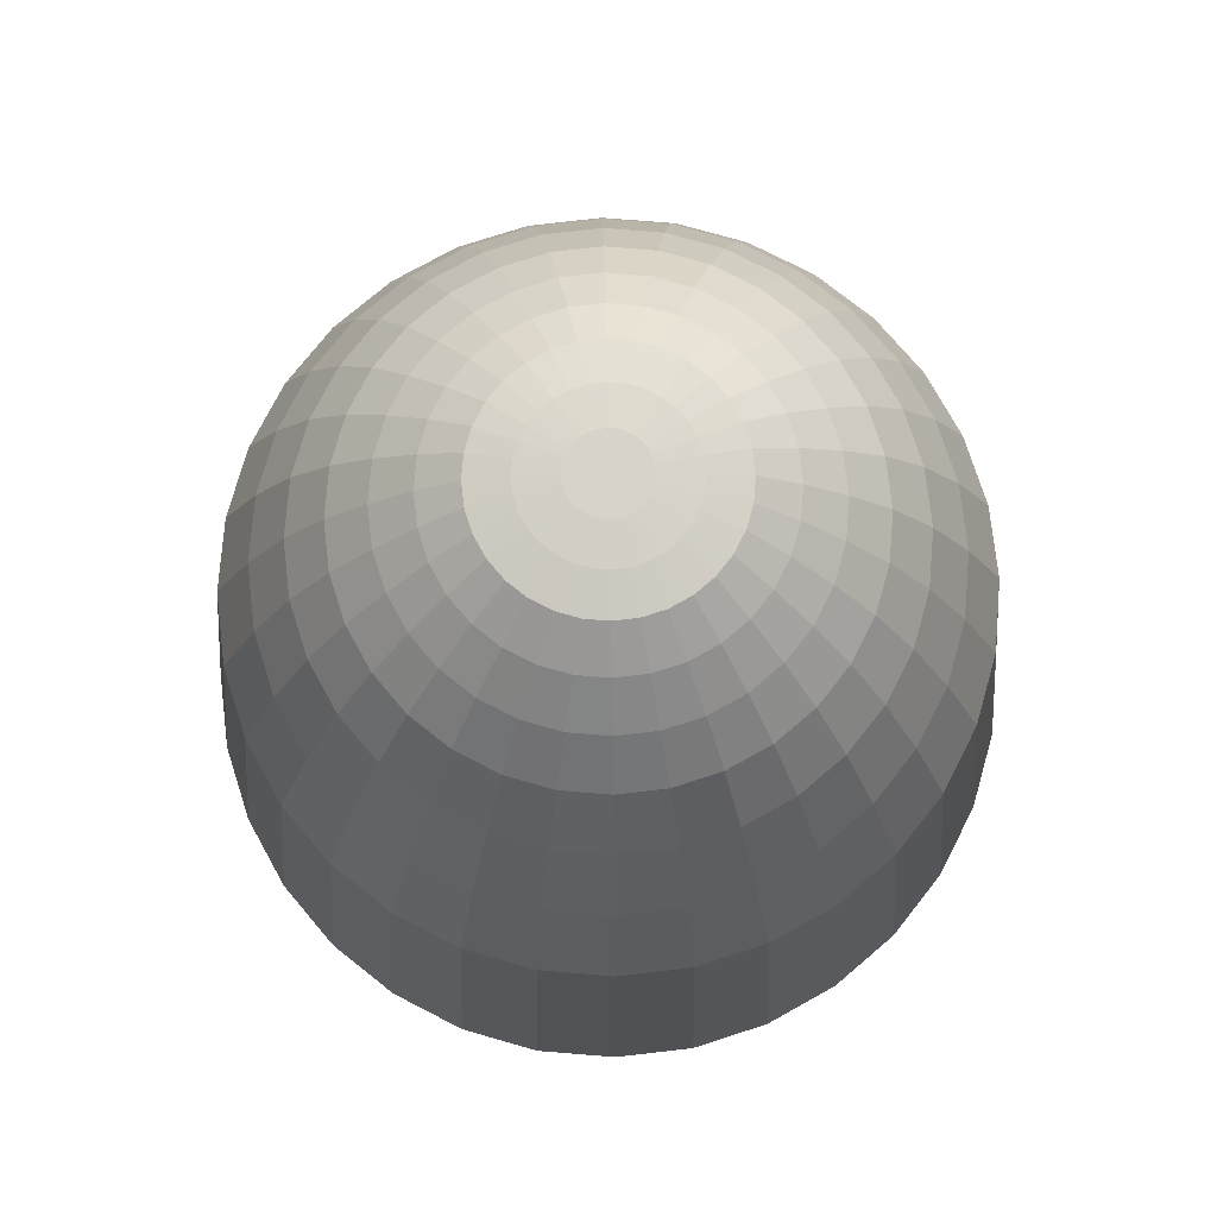
<metadata>
{"format":"obj","ext":"obj","renderer":"f3d","projection":"perspective","resolution":1024,"background":"white","views":[{"elev":76.1,"azim":21.5,"up":"+Z"}]}
</metadata>
<code>
v 9e-08 0.09565 5
v -0.01866 0.09381 5
v -0.0366 0.08836 5
v -0.05314 0.07953 5
v -0.06763 0.06763 5
v -0.07953 0.05314 5
v -0.08836 0.0366 5
v -0.09381 0.01866 5
v -0.09565 -6e-08 5
v -0.09381 -0.01866 5
v -0.08836 -0.0366 5
v -0.07953 -0.05314 5
v -0.06763 -0.06763 5
v -0.05314 -0.07953 5
v -0.0366 -0.08836 5
v -0.01866 -0.09381 5
v 2e-07 -0.09565 5
v 0.01866 -0.09381 5
v 0.0366 -0.08836 5
v 0.05314 -0.07953 5
v 0.06763 -0.06763 5
v 0.07953 -0.05314 5
v 0.08836 -0.0366 5
v 0.09381 -0.01866 5
v 0.09565 1.2e-07 5
v 0.09381 0.01866 5
v 0.08836 0.0366 5
v 0.07953 0.05314 5
v 0.06763 0.06763 5
v 0.05314 0.07953 5
v 0.0366 0.08836 5
v 0.01866 0.09381 5
v -0.1951 0.9808 3.25
v 0 1 3.25
v -0.3827 0.9239 3.25
v -0.5556 0.8315 3.25
v -0.7071 0.7071 3.25
v -0.8315 0.5556 3.25
v -0.9239 0.3827 3.25
v -0.9808 0.1951 3.25
v -1 8e-08 3.25
v -0.9808 -0.1951 3.25
v -0.9239 -0.3827 3.25
v -0.8315 -0.5556 3.25
v -0.7071 -0.7071 3.25
v -0.5556 -0.8315 3.25
v -0.3827 -0.9239 3.25
v -0.1951 -0.9808 3.25
v 3.3e-07 -1 3.25
v 0.1951 -0.9808 3.25
v 0.3827 -0.9239 3.25
v 0.5556 -0.8315 3.25
v 0.7071 -0.7071 3.25
v 0.8315 -0.5556 3.25
v 0.9239 -0.3827 3.25
v 0.9808 -0.1951 3.25
v 1 9.7e-07 3.25
v 0.9808 0.1951 3.25
v 0.9239 0.3827 3.25
v 0.8315 0.5556 3.25
v 0.7071 0.7071 3.25
v 0.5556 0.8315 3.25
v 0.3827 0.9239 3.25
v 0.1951 0.9808 3.25
v -0.1755 0.8822 4.1
v 4e-08 0.8995 4.1
v -0.3442 0.831 4.1
v -0.4997 0.7479 4.1
v -0.6361 0.6361 4.1
v -0.7479 0.4997 4.1
v -0.831 0.3442 4.1
v -0.8822 0.1755 4.1
v -0.8995 6e-08 4.1
v -0.8822 -0.1755 4.1
v -0.831 -0.3442 4.1
v -0.7479 -0.4997 4.1
v -0.6361 -0.6361 4.1
v -0.4997 -0.7479 4.1
v -0.3442 -0.831 4.1
v -0.1755 -0.8822 4.1
v 2.9e-07 -0.8995 4.1
v 0.1755 -0.8822 4.1
v 0.3442 -0.831 4.1
v 0.4997 -0.7479 4.1
v 0.6361 -0.6361 4.1
v 0.7479 -0.4997 4.1
v 0.831 -0.3442 4.1
v 0.8822 -0.1755 4.1
v 0.8995 8.7e-07 4.1
v 0.8822 0.1755 4.1
v 0.831 0.3442 4.1
v 0.7479 0.4997 4.1
v 0.6361 0.6361 4.1
v 0.4997 0.7479 4.1
v 0.3442 0.831 4.1
v 0.1755 0.8822 4.1
v -0.1559 0.7837 4.35
v 6e-08 0.799 4.35
v -0.3058 0.7382 4.35
v -0.4439 0.6644 4.35
v -0.565 0.565 4.35
v -0.6644 0.4439 4.35
v -0.7382 0.3058 4.35
v -0.7837 0.1559 4.35
v -0.799 3e-08 4.35
v -0.7837 -0.1559 4.35
v -0.7382 -0.3058 4.35
v -0.6644 -0.4439 4.35
v -0.565 -0.565 4.35
v -0.4439 -0.6644 4.35
v -0.3058 -0.7382 4.35
v -0.1559 -0.7837 4.35
v 2.8e-07 -0.799 4.35
v 0.1559 -0.7837 4.35
v 0.3058 -0.7382 4.35
v 0.4439 -0.6644 4.35
v 0.565 -0.565 4.35
v 0.6644 -0.4439 4.35
v 0.7382 -0.3058 4.35
v 0.7837 -0.1559 4.35
v 0.799 7.9e-07 4.35
v 0.7837 0.1559 4.35
v 0.7382 0.3058 4.35
v 0.6644 0.4439 4.35
v 0.565 0.565 4.35
v 0.4439 0.6644 4.35
v 0.3058 0.7382 4.35
v 0.1559 0.7837 4.35
v -0.1363 0.6851 4.55
v 1e-07 0.6985 4.55
v -0.2673 0.6454 4.55
v -0.3881 0.5808 4.55
v -0.4939 0.4939 4.55
v -0.5808 0.3881 4.55
v -0.6454 0.2673 4.55
v -0.6851 0.1363 4.55
v -0.6985 1e-08 4.55
v -0.6851 -0.1363 4.55
v -0.6454 -0.2673 4.55
v -0.5808 -0.3881 4.55
v -0.4939 -0.4939 4.55
v -0.3881 -0.5808 4.55
v -0.2673 -0.6454 4.55
v -0.1363 -0.6851 4.55
v 2.6e-07 -0.6985 4.55
v 0.1363 -0.6851 4.55
v 0.2673 -0.6454 4.55
v 0.3881 -0.5808 4.55
v 0.4939 -0.4939 4.55
v 0.5808 -0.3881 4.55
v 0.6454 -0.2673 4.55
v 0.6851 -0.1363 4.55
v 0.6985 7.1e-07 4.55
v 0.6851 0.1363 4.55
v 0.6454 0.2673 4.55
v 0.5808 0.3881 4.55
v 0.4939 0.4939 4.55
v 0.3881 0.5808 4.55
v 0.2673 0.6454 4.55
v 0.1363 0.6851 4.55
v -0.1167 0.5866 4.7
v 1.1e-07 0.5981 4.7
v -0.2289 0.5525 4.7
v -0.3323 0.4973 4.7
v -0.4229 0.4229 4.7
v -0.4973 0.3323 4.7
v -0.5525 0.2289 4.7
v -0.5866 0.1167 4.7
v -0.5981 -1e-08 4.7
v -0.5866 -0.1167 4.7
v -0.5525 -0.2289 4.7
v -0.4973 -0.3323 4.7
v -0.4229 -0.4229 4.7
v -0.3323 -0.4973 4.7
v -0.2289 -0.5525 4.7
v -0.1167 -0.5866 4.7
v 2.3e-07 -0.5981 4.7
v 0.1167 -0.5866 4.7
v 0.2289 -0.5525 4.7
v 0.3323 -0.4973 4.7
v 0.4229 -0.4229 4.7
v 0.4973 -0.3323 4.7
v 0.5525 -0.2289 4.7
v 0.5866 -0.1167 4.7
v 0.5981 6.4e-07 4.7
v 0.5866 0.1167 4.7
v 0.5525 0.2289 4.7
v 0.4973 0.3323 4.7
v 0.4229 0.4229 4.7
v 0.3323 0.4973 4.7
v 0.2289 0.5525 4.7
v 0.1167 0.5866 4.7
v -0.09707 0.488 4.81
v 1.1e-07 0.4976 4.81
v -0.1904 0.4597 4.81
v -0.2764 0.4137 4.81
v -0.3518 0.3518 4.81
v -0.4137 0.2764 4.81
v -0.4597 0.1904 4.81
v -0.488 0.09707 4.81
v -0.4976 -3e-08 4.81
v -0.488 -0.09707 4.81
v -0.4597 -0.1904 4.81
v -0.4137 -0.2764 4.81
v -0.3518 -0.3518 4.81
v -0.2764 -0.4137 4.81
v -0.1904 -0.4597 4.81
v -0.09707 -0.488 4.81
v 2e-07 -0.4976 4.81
v 0.09707 -0.488 4.81
v 0.1904 -0.4597 4.81
v 0.2764 -0.4137 4.81
v 0.3518 -0.3518 4.81
v 0.4137 -0.2764 4.81
v 0.4597 -0.1904 4.81
v 0.488 -0.09707 4.81
v 0.4976 5.5e-07 4.81
v 0.488 0.09707 4.81
v 0.4597 0.1904 4.81
v 0.4137 0.2764 4.81
v 0.3518 0.3518 4.81
v 0.2764 0.4137 4.81
v 0.1904 0.4597 4.81
v 0.09707 0.488 4.81
v -0.07747 0.3895 4.9
v 1e-07 0.3971 4.9
v -0.152 0.3669 4.9
v -0.2206 0.3302 4.9
v -0.2808 0.2808 4.9
v -0.3302 0.2206 4.9
v -0.3669 0.152 4.9
v -0.3895 0.07747 4.9
v -0.3971 -5e-08 4.9
v -0.3895 -0.07747 4.9
v -0.3669 -0.152 4.9
v -0.3302 -0.2206 4.9
v -0.2808 -0.2808 4.9
v -0.2206 -0.3302 4.9
v -0.152 -0.3669 4.9
v -0.07747 -0.3895 4.9
v 1.9e-07 -0.3971 4.9
v 0.07747 -0.3895 4.9
v 0.152 -0.3669 4.9
v 0.2206 -0.3302 4.9
v 0.2808 -0.2808 4.9
v 0.3302 -0.2206 4.9
v 0.3669 -0.152 4.9
v 0.3895 -0.07747 4.9
v 0.3971 4.6e-07 4.9
v 0.3895 0.07747 4.9
v 0.3669 0.152 4.9
v 0.3302 0.2206 4.9
v 0.2808 0.2808 4.9
v 0.2206 0.3302 4.9
v 0.152 0.3669 4.9
v 0.07747 0.3895 4.9
v -0.05787 0.2909 4.97
v 1.1e-07 0.2966 4.97
v -0.1135 0.274 4.97
v -0.1648 0.2466 4.97
v -0.2097 0.2097 4.97
v -0.2466 0.1648 4.97
v -0.274 0.1135 4.97
v -0.2909 0.05787 4.97
v -0.2966 -5e-08 4.97
v -0.2909 -0.05787 4.97
v -0.274 -0.1135 4.97
v -0.2466 -0.1648 4.97
v -0.2097 -0.2097 4.97
v -0.1648 -0.2466 4.97
v -0.1135 -0.274 4.97
v -0.05787 -0.2909 4.97
v 1.8e-07 -0.2966 4.97
v 0.05787 -0.2909 4.97
v 0.1135 -0.274 4.97
v 0.1648 -0.2466 4.97
v 0.2097 -0.2097 4.97
v 0.2466 -0.1648 4.97
v 0.274 -0.1135 4.97
v 0.2909 -0.05787 4.97
v 0.2966 3.6e-07 4.97
v 0.2909 0.05787 4.97
v 0.274 0.1135 4.97
v 0.2466 0.1648 4.97
v 0.2097 0.2097 4.97
v 0.1648 0.2466 4.97
v 0.1135 0.274 4.97
v 0.05787 0.2909 4.97
v -0.03826 0.1924 4.99
v 9e-08 0.1961 4.99
v -0.07506 0.1812 4.99
v -0.109 0.1631 4.99
v -0.1387 0.1387 4.99
v -0.1631 0.109 4.99
v -0.1812 0.07506 4.99
v -0.1924 0.03826 4.99
v -0.1961 -5e-08 4.99
v -0.1924 -0.03826 4.99
v -0.1812 -0.07506 4.99
v -0.1631 -0.109 4.99
v -0.1387 -0.1387 4.99
v -0.109 -0.1631 4.99
v -0.07506 -0.1812 4.99
v -0.03826 -0.1924 4.99
v 1.7e-07 -0.1961 4.99
v 0.03826 -0.1924 4.99
v 0.07506 -0.1812 4.99
v 0.109 -0.1631 4.99
v 0.1387 -0.1387 4.99
v 0.1631 -0.109 4.99
v 0.1812 -0.07506 4.99
v 0.1924 -0.03826 4.99
v 0.1961 2.5e-07 4.99
v 0.1924 0.03826 4.99
v 0.1812 0.07506 4.99
v 0.1631 0.109 4.99
v 0.1387 0.1387 4.99
v 0.109 0.1631 4.99
v 0.07506 0.1812 4.99
v 0.03826 0.1924 4.99
v -0.1756 0.8827 3.25
v -1e-08 0.9 3.25
v -0.3444 0.8315 3.25
v -0.5 0.7483 3.25
v -0.6364 0.6364 3.25
v -0.7483 0.5 3.25
v -0.8315 0.3444 3.25
v -0.8827 0.1756 3.25
v -0.9 1e-07 3.25
v -0.8827 -0.1756 3.25
v -0.8315 -0.3444 3.25
v -0.7483 -0.5 3.25
v -0.6364 -0.6364 3.25
v -0.5 -0.7483 3.25
v -0.3444 -0.8315 3.25
v -0.1756 -0.8827 3.25
v 2.8e-07 -0.9 3.25
v 0.1756 -0.8827 3.25
v 0.3444 -0.8315 3.25
v 0.5 -0.7483 3.25
v 0.6364 -0.6364 3.25
v 0.7483 -0.5 3.25
v 0.8315 -0.3444 3.25
v 0.8827 -0.1756 3.25
v 0.9 9e-07 3.25
v 0.8827 0.1756 3.25
v 0.8315 0.3444 3.25
v 0.7483 0.5 3.25
v 0.6364 0.6364 3.25
v 0.5 0.7483 3.25
v 0.3444 0.8315 3.25
v 0.1756 0.8827 3.25
v -0.1268 0.6375 2.75
v 4e-08 0.65 2.75
v -0.2487 0.6005 2.75
v -0.3611 0.5405 2.75
v -0.4596 0.4596 2.75
v -0.5405 0.3611 2.75
v -0.6005 0.2487 2.75
v -0.6375 0.1268 2.75
v -0.65 1.6e-07 2.75
v -0.6375 -0.1268 2.75
v -0.6005 -0.2487 2.75
v -0.5405 -0.3611 2.75
v -0.4596 -0.4596 2.75
v -0.3611 -0.5405 2.75
v -0.2487 -0.6005 2.75
v -0.1268 -0.6375 2.75
v 2.5e-07 -0.65 2.75
v 0.1268 -0.6375 2.75
v 0.2487 -0.6005 2.75
v 0.3611 -0.5405 2.75
v 0.4596 -0.4596 2.75
v 0.5405 -0.3611 2.75
v 0.6005 -0.2487 2.75
v 0.6375 -0.1268 2.75
v 0.65 7.3e-07 2.75
v 0.6375 0.1268 2.75
v 0.6005 0.2487 2.75
v 0.5405 0.3611 2.75
v 0.4596 0.4596 2.75
v 0.3611 0.5405 2.75
v 0.2487 0.6005 2.75
v 0.1268 0.6375 2.75
f 17 25 1
f 66 33 65
f 65 35 67
f 67 36 68
f 68 37 69
f 69 38 70
f 70 39 71
f 71 40 72
f 72 41 73
f 73 42 74
f 74 43 75
f 75 44 76
f 76 45 77
f 77 46 78
f 78 47 79
f 79 48 80
f 80 49 81
f 81 50 82
f 82 51 83
f 83 52 84
f 84 53 85
f 85 54 86
f 86 55 87
f 87 56 88
f 88 57 89
f 89 58 90
f 90 59 91
f 91 60 92
f 92 61 93
f 93 62 94
f 94 63 95
f 95 64 96
f 96 34 66
f 98 65 97
f 97 67 99
f 99 68 100
f 100 69 101
f 101 70 102
f 102 71 103
f 103 72 104
f 104 73 105
f 105 74 106
f 106 75 107
f 107 76 108
f 108 77 109
f 109 78 110
f 110 79 111
f 111 80 112
f 112 81 113
f 113 82 114
f 114 83 115
f 115 84 116
f 116 85 117
f 117 86 118
f 118 87 119
f 119 88 120
f 120 89 121
f 121 90 122
f 122 91 123
f 123 92 124
f 124 93 125
f 125 94 126
f 126 95 127
f 127 96 128
f 128 66 98
f 130 97 129
f 129 99 131
f 131 100 132
f 132 101 133
f 133 102 134
f 134 103 135
f 135 104 136
f 136 105 137
f 137 106 138
f 138 107 139
f 139 108 140
f 140 109 141
f 141 110 142
f 142 111 143
f 143 112 144
f 144 113 145
f 145 114 146
f 146 115 147
f 147 116 148
f 148 117 149
f 149 118 150
f 150 119 151
f 151 120 152
f 152 121 153
f 153 122 154
f 154 123 155
f 155 124 156
f 156 125 157
f 157 126 158
f 158 127 159
f 159 128 160
f 160 98 130
f 162 129 161
f 161 131 163
f 163 132 164
f 164 133 165
f 165 134 166
f 166 135 167
f 167 136 168
f 168 137 169
f 169 138 170
f 170 139 171
f 171 140 172
f 172 141 173
f 173 142 174
f 174 143 175
f 175 144 176
f 176 145 177
f 177 146 178
f 178 147 179
f 179 148 180
f 180 149 181
f 181 150 182
f 182 151 183
f 183 152 184
f 184 153 185
f 185 154 186
f 186 155 187
f 187 156 188
f 188 157 189
f 189 158 190
f 190 159 191
f 191 160 192
f 192 130 162
f 194 161 193
f 193 163 195
f 195 164 196
f 196 165 197
f 197 166 198
f 198 167 199
f 199 168 200
f 200 169 201
f 201 170 202
f 202 171 203
f 203 172 204
f 204 173 205
f 205 174 206
f 206 175 207
f 207 176 208
f 208 177 209
f 209 178 210
f 210 179 211
f 211 180 212
f 212 181 213
f 213 182 214
f 214 183 215
f 215 184 216
f 216 185 217
f 217 186 218
f 218 187 219
f 219 188 220
f 220 189 221
f 221 190 222
f 222 191 223
f 223 192 224
f 224 162 194
f 226 193 225
f 225 195 227
f 227 196 228
f 228 197 229
f 229 198 230
f 230 199 231
f 231 200 232
f 232 201 233
f 233 202 234
f 234 203 235
f 235 204 236
f 236 205 237
f 237 206 238
f 238 207 239
f 239 208 240
f 240 209 241
f 241 210 242
f 242 211 243
f 243 212 244
f 244 213 245
f 245 214 246
f 246 215 247
f 247 216 248
f 248 217 249
f 249 218 250
f 250 219 251
f 251 220 252
f 252 221 253
f 253 222 254
f 254 223 255
f 255 224 256
f 256 194 226
f 258 225 257
f 257 227 259
f 259 228 260
f 260 229 261
f 261 230 262
f 262 231 263
f 263 232 264
f 264 233 265
f 265 234 266
f 266 235 267
f 267 236 268
f 268 237 269
f 269 238 270
f 270 239 271
f 271 240 272
f 272 241 273
f 273 242 274
f 274 243 275
f 275 244 276
f 276 245 277
f 277 246 278
f 278 247 279
f 279 248 280
f 280 249 281
f 281 250 282
f 282 251 283
f 283 252 284
f 284 253 285
f 285 254 286
f 286 255 287
f 287 256 288
f 288 226 258
f 290 257 289
f 289 259 291
f 291 260 292
f 292 261 293
f 293 262 294
f 294 263 295
f 295 264 296
f 296 265 297
f 297 266 298
f 298 267 299
f 299 268 300
f 300 269 301
f 301 270 302
f 302 271 303
f 303 272 304
f 304 273 305
f 305 274 306
f 306 275 307
f 307 276 308
f 308 277 309
f 309 278 310
f 310 279 311
f 311 280 312
f 312 281 313
f 313 282 314
f 314 283 315
f 315 284 316
f 316 285 317
f 317 286 318
f 318 287 319
f 319 288 320
f 320 258 290
f 1 289 2
f 2 291 3
f 3 292 4
f 4 293 5
f 5 294 6
f 6 295 7
f 7 296 8
f 8 297 9
f 9 298 10
f 10 299 11
f 11 300 12
f 12 301 13
f 13 302 14
f 14 303 15
f 15 304 16
f 16 305 17
f 17 306 18
f 18 307 19
f 19 308 20
f 20 309 21
f 21 310 22
f 22 311 23
f 23 312 24
f 24 313 25
f 25 314 26
f 26 315 27
f 27 316 28
f 28 317 29
f 29 318 30
f 30 319 31
f 31 320 32
f 32 290 1
f 323 36 35
f 321 35 33
f 322 33 34
f 352 34 64
f 351 64 63
f 350 63 62
f 349 62 61
f 348 61 60
f 347 60 59
f 346 59 58
f 345 58 57
f 344 57 56
f 343 56 55
f 342 55 54
f 341 54 53
f 340 53 52
f 339 52 51
f 338 51 50
f 337 50 49
f 336 49 48
f 335 48 47
f 334 47 46
f 333 46 45
f 332 45 44
f 331 44 43
f 330 43 42
f 329 42 41
f 328 41 40
f 327 40 39
f 326 39 38
f 325 38 37
f 324 37 36
f 343 376 344
f 371 363 355
f 330 363 331
f 344 377 345
f 331 364 332
f 345 378 346
f 332 365 333
f 346 379 347
f 333 366 334
f 347 380 348
f 334 367 335
f 322 353 321
f 348 381 349
f 335 368 336
f 321 355 323
f 349 382 350
f 336 369 337
f 323 356 324
f 350 383 351
f 337 370 338
f 324 357 325
f 351 384 352
f 338 371 339
f 325 358 326
f 352 354 322
f 339 372 340
f 326 359 327
f 340 373 341
f 327 360 328
f 341 374 342
f 328 361 329
f 342 375 343
f 329 362 330
f 1 2 3
f 3 4 5
f 5 6 7
f 7 8 9
f 9 10 11
f 11 12 13
f 13 14 15
f 15 16 17
f 17 18 19
f 19 20 21
f 21 22 23
f 23 24 25
f 25 26 27
f 27 28 29
f 29 30 31
f 31 32 1
f 1 3 5
f 5 7 9
f 9 11 13
f 13 15 17
f 17 19 21
f 21 23 25
f 25 27 29
f 29 31 1
f 1 5 9
f 9 13 17
f 17 21 25
f 25 29 1
f 1 9 17
f 66 34 33
f 65 33 35
f 67 35 36
f 68 36 37
f 69 37 38
f 70 38 39
f 71 39 40
f 72 40 41
f 73 41 42
f 74 42 43
f 75 43 44
f 76 44 45
f 77 45 46
f 78 46 47
f 79 47 48
f 80 48 49
f 81 49 50
f 82 50 51
f 83 51 52
f 84 52 53
f 85 53 54
f 86 54 55
f 87 55 56
f 88 56 57
f 89 57 58
f 90 58 59
f 91 59 60
f 92 60 61
f 93 61 62
f 94 62 63
f 95 63 64
f 96 64 34
f 98 66 65
f 97 65 67
f 99 67 68
f 100 68 69
f 101 69 70
f 102 70 71
f 103 71 72
f 104 72 73
f 105 73 74
f 106 74 75
f 107 75 76
f 108 76 77
f 109 77 78
f 110 78 79
f 111 79 80
f 112 80 81
f 113 81 82
f 114 82 83
f 115 83 84
f 116 84 85
f 117 85 86
f 118 86 87
f 119 87 88
f 120 88 89
f 121 89 90
f 122 90 91
f 123 91 92
f 124 92 93
f 125 93 94
f 126 94 95
f 127 95 96
f 128 96 66
f 130 98 97
f 129 97 99
f 131 99 100
f 132 100 101
f 133 101 102
f 134 102 103
f 135 103 104
f 136 104 105
f 137 105 106
f 138 106 107
f 139 107 108
f 140 108 109
f 141 109 110
f 142 110 111
f 143 111 112
f 144 112 113
f 145 113 114
f 146 114 115
f 147 115 116
f 148 116 117
f 149 117 118
f 150 118 119
f 151 119 120
f 152 120 121
f 153 121 122
f 154 122 123
f 155 123 124
f 156 124 125
f 157 125 126
f 158 126 127
f 159 127 128
f 160 128 98
f 162 130 129
f 161 129 131
f 163 131 132
f 164 132 133
f 165 133 134
f 166 134 135
f 167 135 136
f 168 136 137
f 169 137 138
f 170 138 139
f 171 139 140
f 172 140 141
f 173 141 142
f 174 142 143
f 175 143 144
f 176 144 145
f 177 145 146
f 178 146 147
f 179 147 148
f 180 148 149
f 181 149 150
f 182 150 151
f 183 151 152
f 184 152 153
f 185 153 154
f 186 154 155
f 187 155 156
f 188 156 157
f 189 157 158
f 190 158 159
f 191 159 160
f 192 160 130
f 194 162 161
f 193 161 163
f 195 163 164
f 196 164 165
f 197 165 166
f 198 166 167
f 199 167 168
f 200 168 169
f 201 169 170
f 202 170 171
f 203 171 172
f 204 172 173
f 205 173 174
f 206 174 175
f 207 175 176
f 208 176 177
f 209 177 178
f 210 178 179
f 211 179 180
f 212 180 181
f 213 181 182
f 214 182 183
f 215 183 184
f 216 184 185
f 217 185 186
f 218 186 187
f 219 187 188
f 220 188 189
f 221 189 190
f 222 190 191
f 223 191 192
f 224 192 162
f 226 194 193
f 225 193 195
f 227 195 196
f 228 196 197
f 229 197 198
f 230 198 199
f 231 199 200
f 232 200 201
f 233 201 202
f 234 202 203
f 235 203 204
f 236 204 205
f 237 205 206
f 238 206 207
f 239 207 208
f 240 208 209
f 241 209 210
f 242 210 211
f 243 211 212
f 244 212 213
f 245 213 214
f 246 214 215
f 247 215 216
f 248 216 217
f 249 217 218
f 250 218 219
f 251 219 220
f 252 220 221
f 253 221 222
f 254 222 223
f 255 223 224
f 256 224 194
f 258 226 225
f 257 225 227
f 259 227 228
f 260 228 229
f 261 229 230
f 262 230 231
f 263 231 232
f 264 232 233
f 265 233 234
f 266 234 235
f 267 235 236
f 268 236 237
f 269 237 238
f 270 238 239
f 271 239 240
f 272 240 241
f 273 241 242
f 274 242 243
f 275 243 244
f 276 244 245
f 277 245 246
f 278 246 247
f 279 247 248
f 280 248 249
f 281 249 250
f 282 250 251
f 283 251 252
f 284 252 253
f 285 253 254
f 286 254 255
f 287 255 256
f 288 256 226
f 290 258 257
f 289 257 259
f 291 259 260
f 292 260 261
f 293 261 262
f 294 262 263
f 295 263 264
f 296 264 265
f 297 265 266
f 298 266 267
f 299 267 268
f 300 268 269
f 301 269 270
f 302 270 271
f 303 271 272
f 304 272 273
f 305 273 274
f 306 274 275
f 307 275 276
f 308 276 277
f 309 277 278
f 310 278 279
f 311 279 280
f 312 280 281
f 313 281 282
f 314 282 283
f 315 283 284
f 316 284 285
f 317 285 286
f 318 286 287
f 319 287 288
f 320 288 258
f 1 290 289
f 2 289 291
f 3 291 292
f 4 292 293
f 5 293 294
f 6 294 295
f 7 295 296
f 8 296 297
f 9 297 298
f 10 298 299
f 11 299 300
f 12 300 301
f 13 301 302
f 14 302 303
f 15 303 304
f 16 304 305
f 17 305 306
f 18 306 307
f 19 307 308
f 20 308 309
f 21 309 310
f 22 310 311
f 23 311 312
f 24 312 313
f 25 313 314
f 26 314 315
f 27 315 316
f 28 316 317
f 29 317 318
f 30 318 319
f 31 319 320
f 32 320 290
f 323 324 36
f 321 323 35
f 322 321 33
f 352 322 34
f 351 352 64
f 350 351 63
f 349 350 62
f 348 349 61
f 347 348 60
f 346 347 59
f 345 346 58
f 344 345 57
f 343 344 56
f 342 343 55
f 341 342 54
f 340 341 53
f 339 340 52
f 338 339 51
f 337 338 50
f 336 337 49
f 335 336 48
f 334 335 47
f 333 334 46
f 332 333 45
f 331 332 44
f 330 331 43
f 329 330 42
f 328 329 41
f 327 328 40
f 326 327 39
f 325 326 38
f 324 325 37
f 343 375 376
f 355 353 354
f 354 384 383
f 383 382 381
f 381 380 379
f 379 378 377
f 377 376 375
f 375 374 373
f 373 372 371
f 371 370 369
f 369 368 367
f 367 366 365
f 365 364 363
f 363 362 361
f 361 360 359
f 359 358 357
f 357 356 355
f 355 354 383
f 383 381 379
f 379 377 375
f 375 373 371
f 371 369 367
f 367 365 363
f 363 361 359
f 359 357 355
f 355 383 379
f 379 375 371
f 371 367 363
f 363 359 355
f 355 379 371
f 330 362 363
f 344 376 377
f 331 363 364
f 345 377 378
f 332 364 365
f 346 378 379
f 333 365 366
f 347 379 380
f 334 366 367
f 322 354 353
f 348 380 381
f 335 367 368
f 321 353 355
f 349 381 382
f 336 368 369
f 323 355 356
f 350 382 383
f 337 369 370
f 324 356 357
f 351 383 384
f 338 370 371
f 325 357 358
f 352 384 354
f 339 371 372
f 326 358 359
f 340 372 373
f 327 359 360
f 341 373 374
f 328 360 361
f 342 374 375
f 329 361 362

</code>
